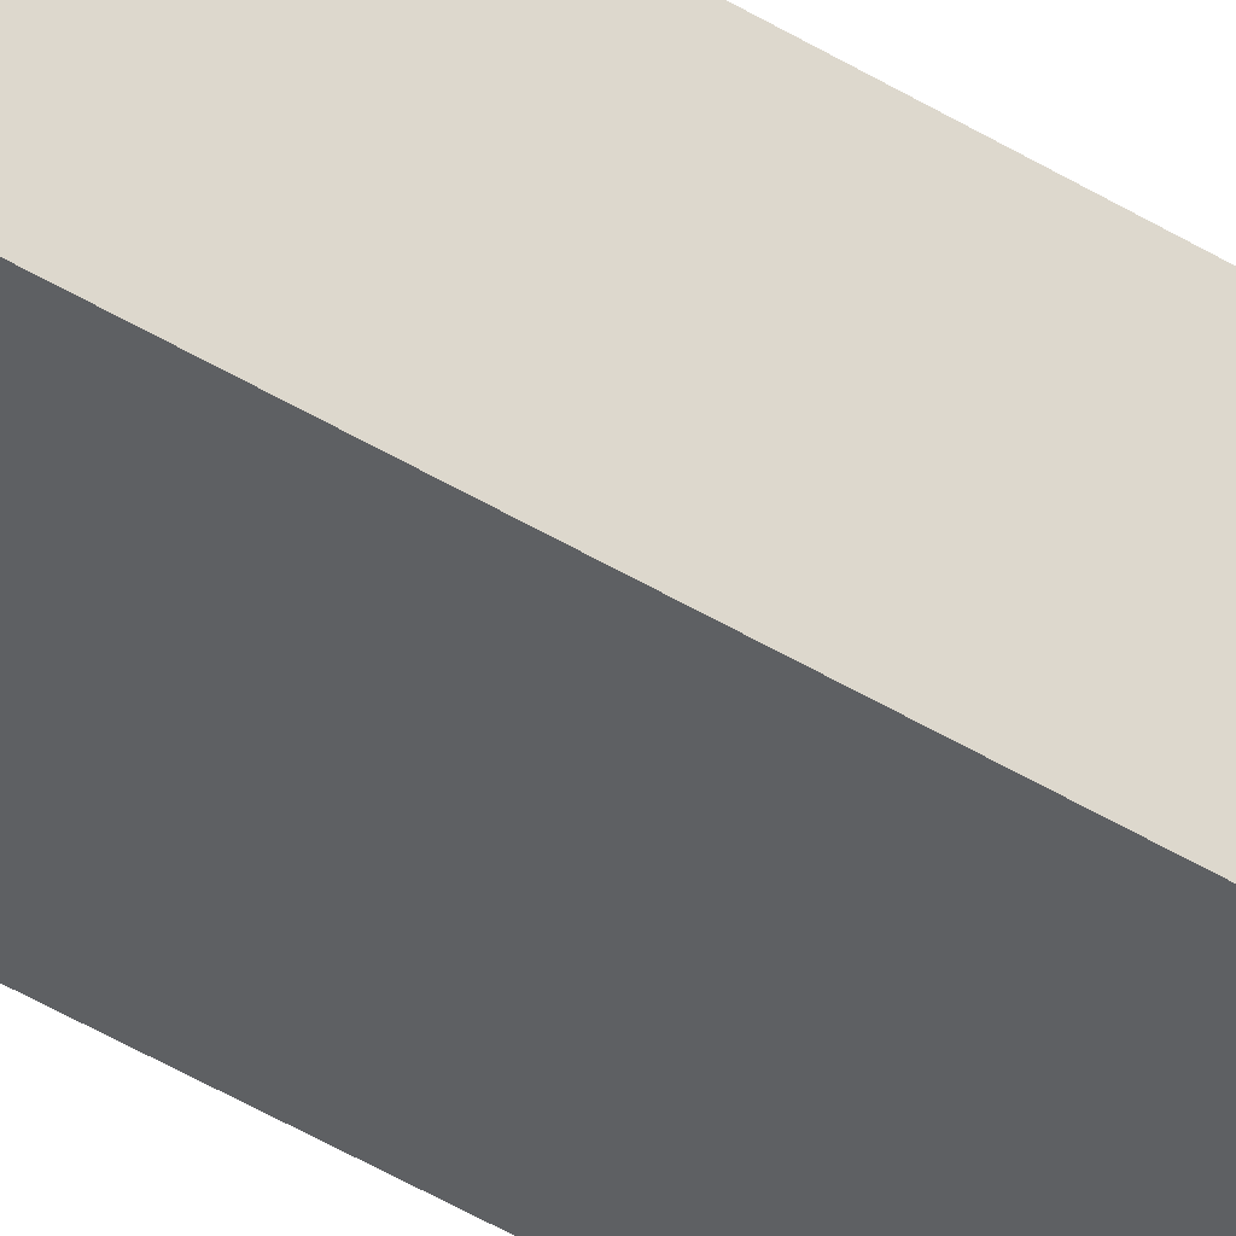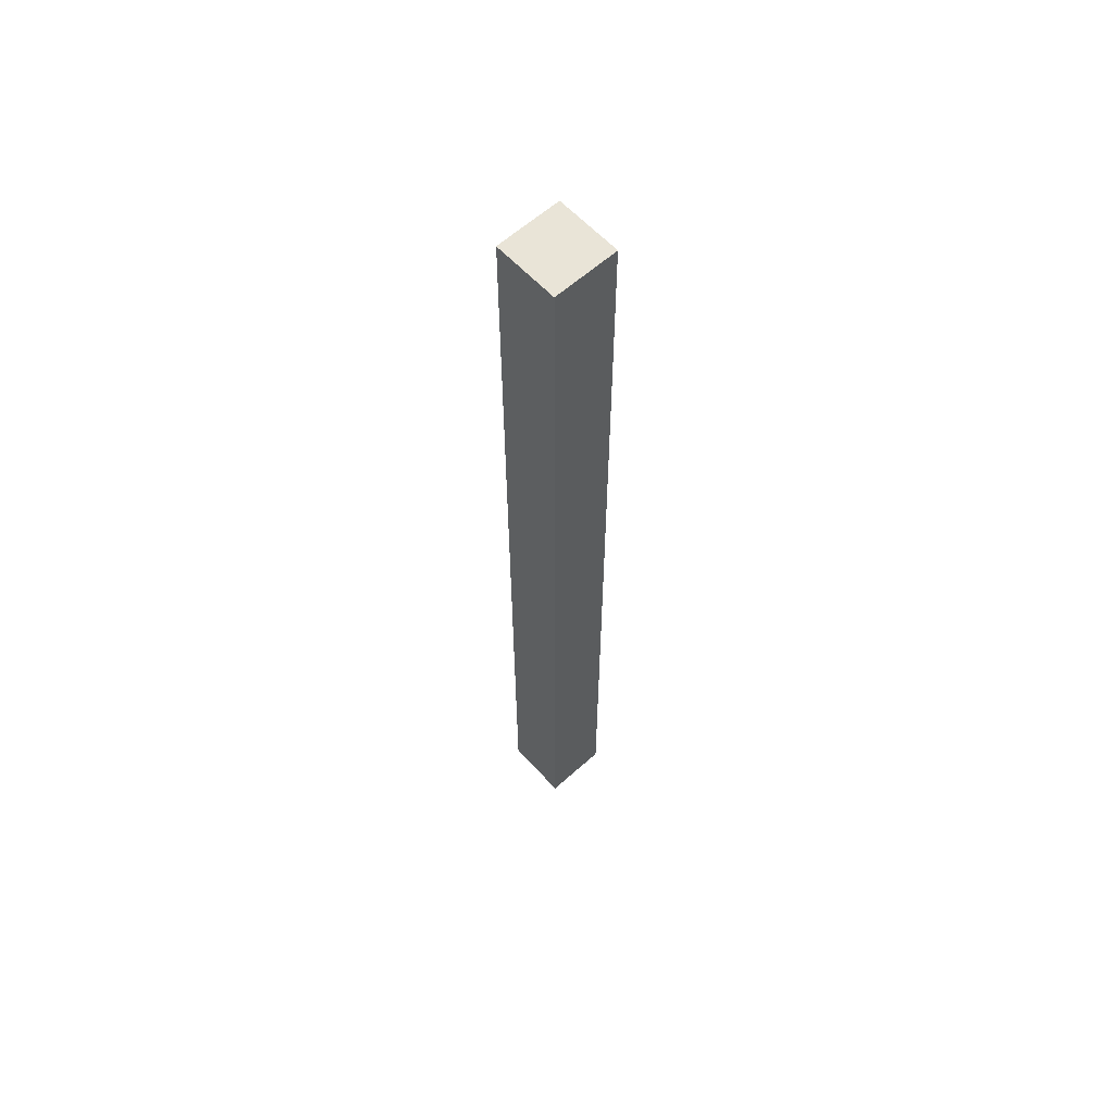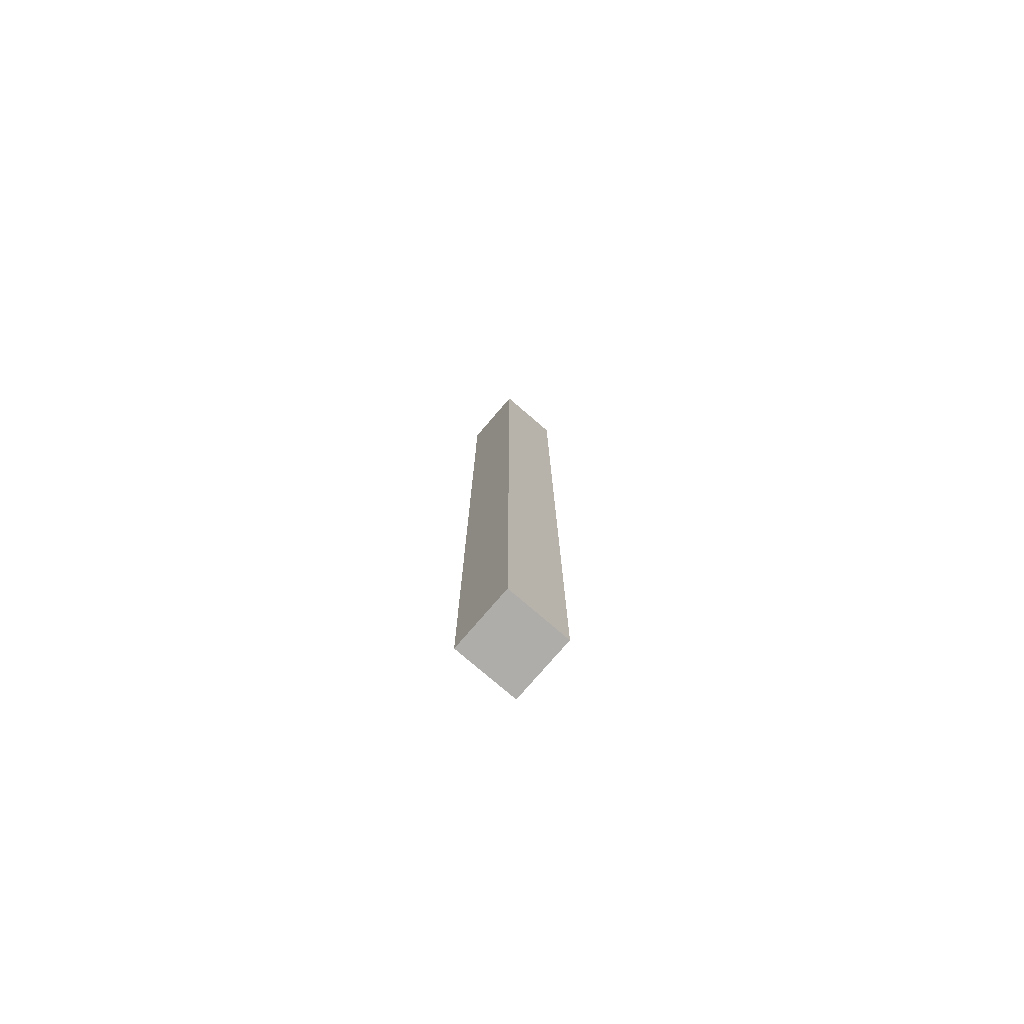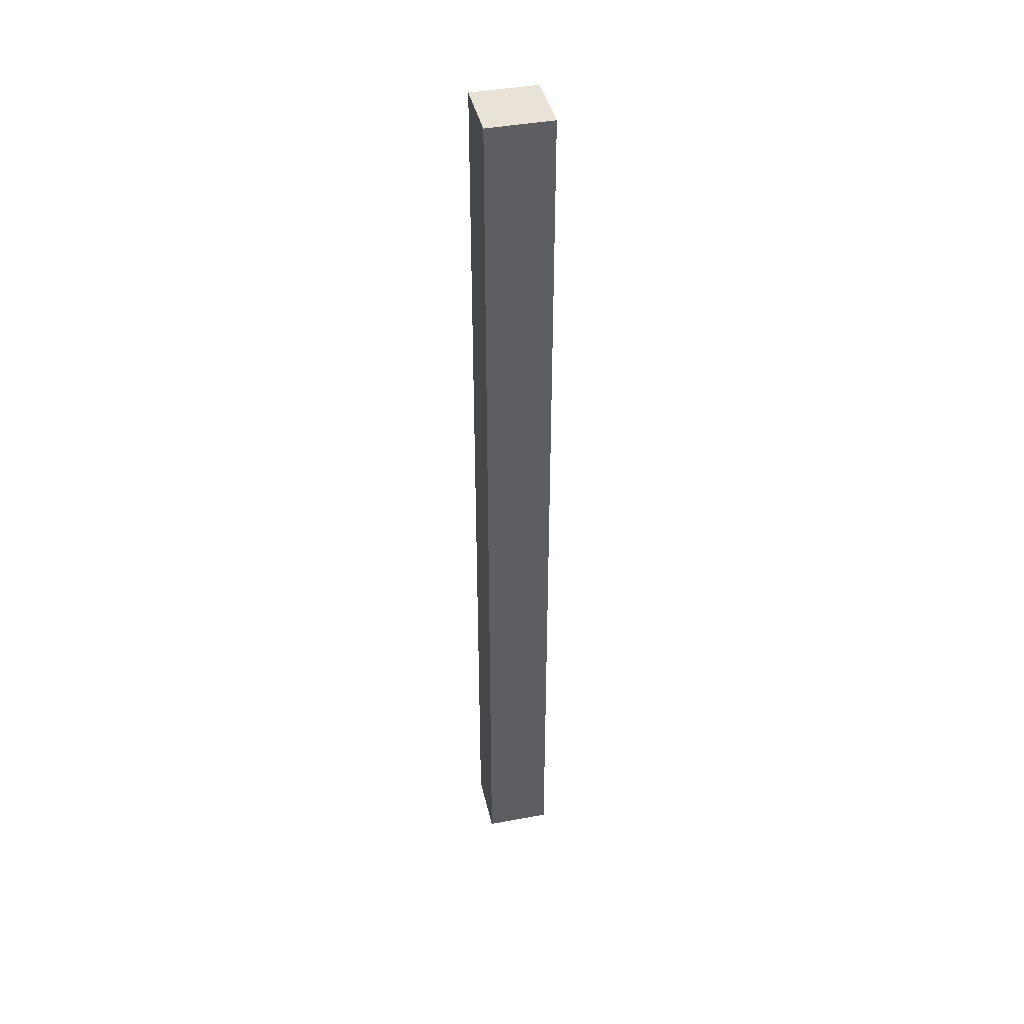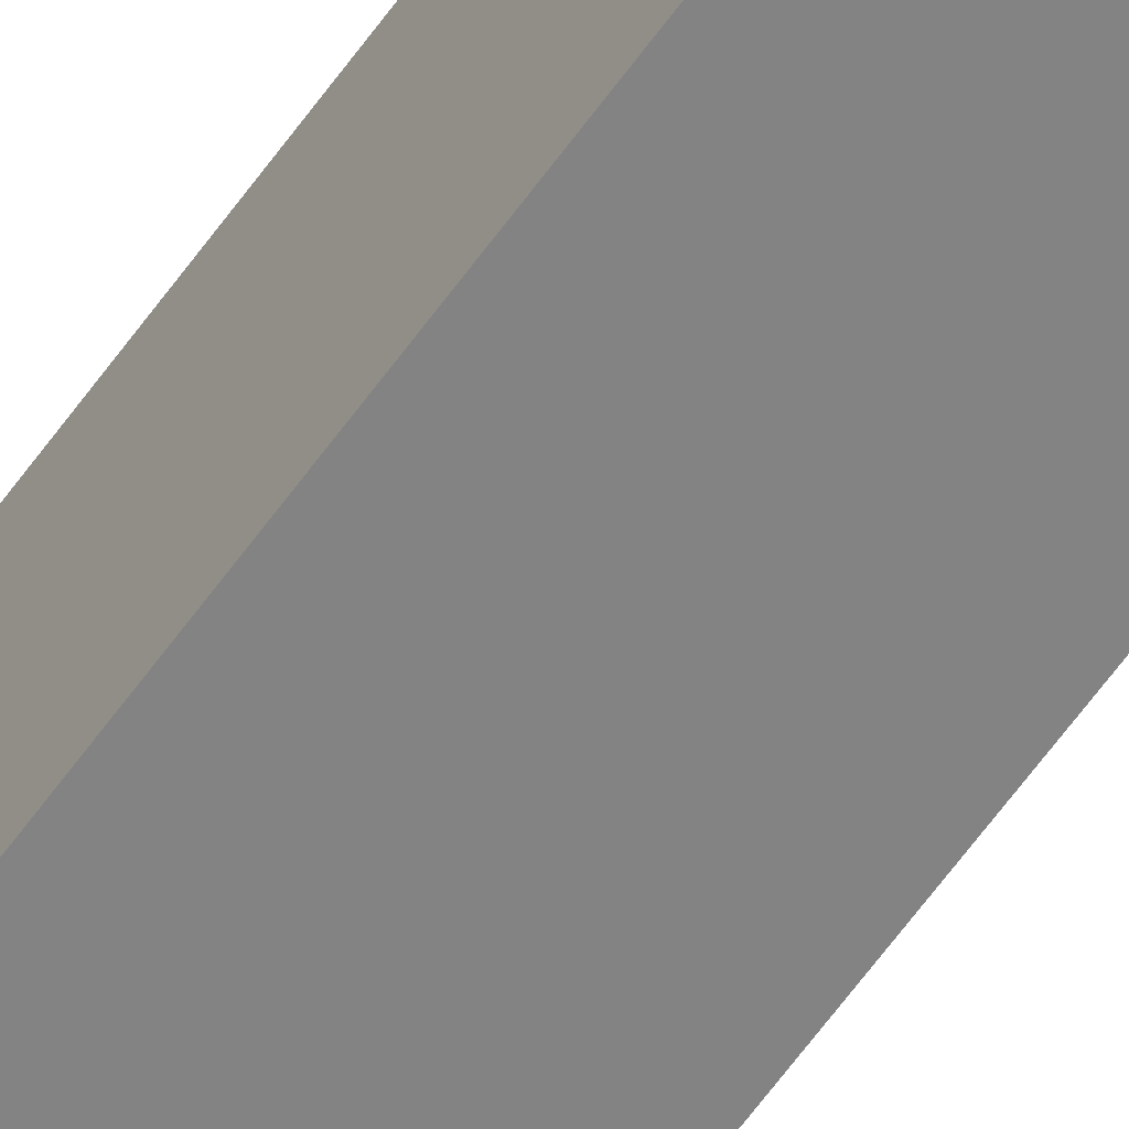
<metadata>
{"format":"obj","ext":"obj","renderer":"f3d","projection":"perspective","resolution":1024,"background":"white","views":[{"elev":-42.6,"azim":53.2,"up":"+Y"},{"elev":60.8,"azim":137.5,"up":"+Z"},{"elev":-77.3,"azim":-130.7,"up":"+Z"},{"elev":41.8,"azim":-102.6,"up":"+Z"},{"elev":-61.2,"azim":144.8,"up":"+Y"}]}
</metadata>
<code>
v -10 7.5 -60
v -10 7.5 50
v -2.5 7.5 50
v -2.5 7.5 -60
v -2.5 0 50
v -2.5 0 -60
v -2.5 7.5 -60
v -2.5 7.5 50
v -10 0 50
v -2.5 0 50
v -2.5 7.5 50
v -10 7.5 50
v -10 0 50
v -10 0 -60
v -2.5 0 -60
v -2.5 0 50
v -2.5 0 -60
v -10 0 -60
v -10 7.5 -60
v -2.5 7.5 -60
v -10 0 -60
v -10 0 50
v -10 7.5 50
v -10 7.5 -60
f 1 2 4
f 4 2 3
f 5 6 8
f 8 6 7
f 9 10 12
f 12 10 11
f 14 15 13
f 13 15 16
f 17 18 20
f 20 18 19
f 21 22 24
f 24 22 23

</code>
